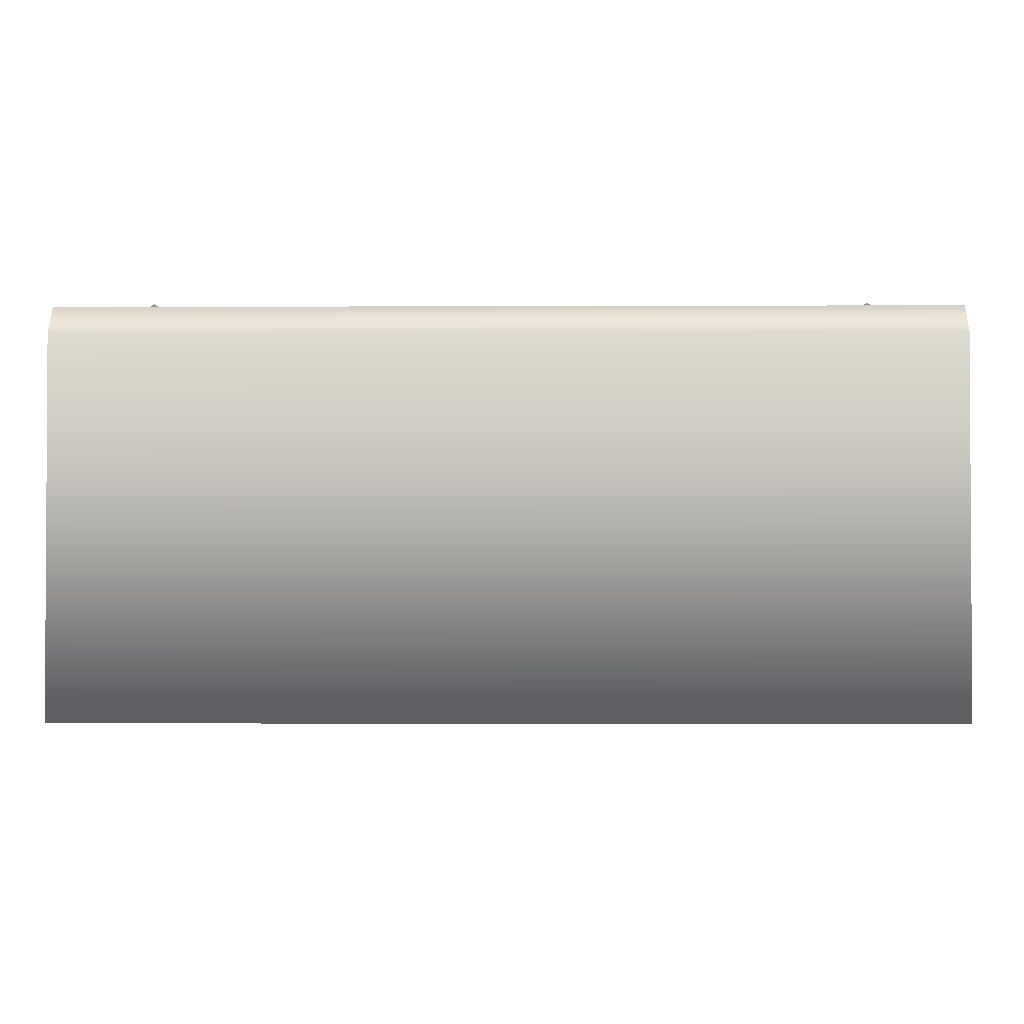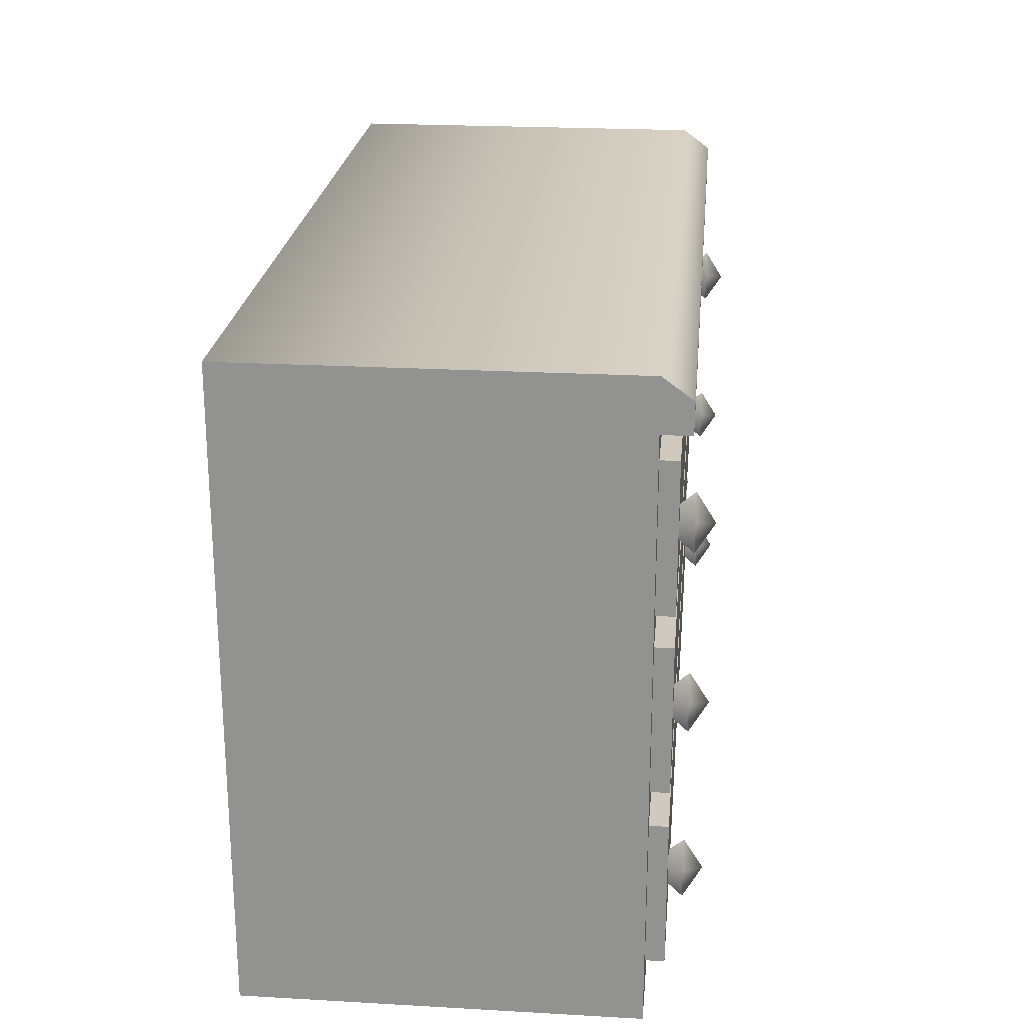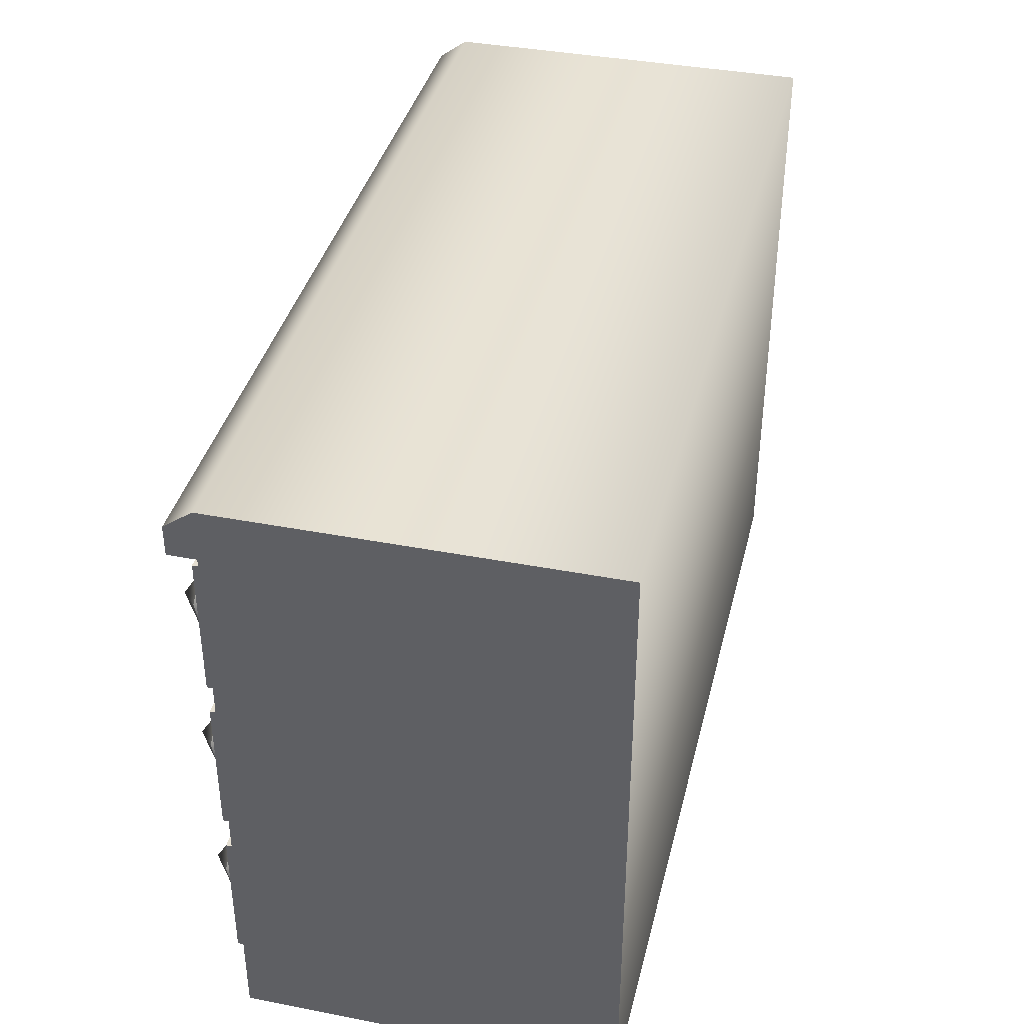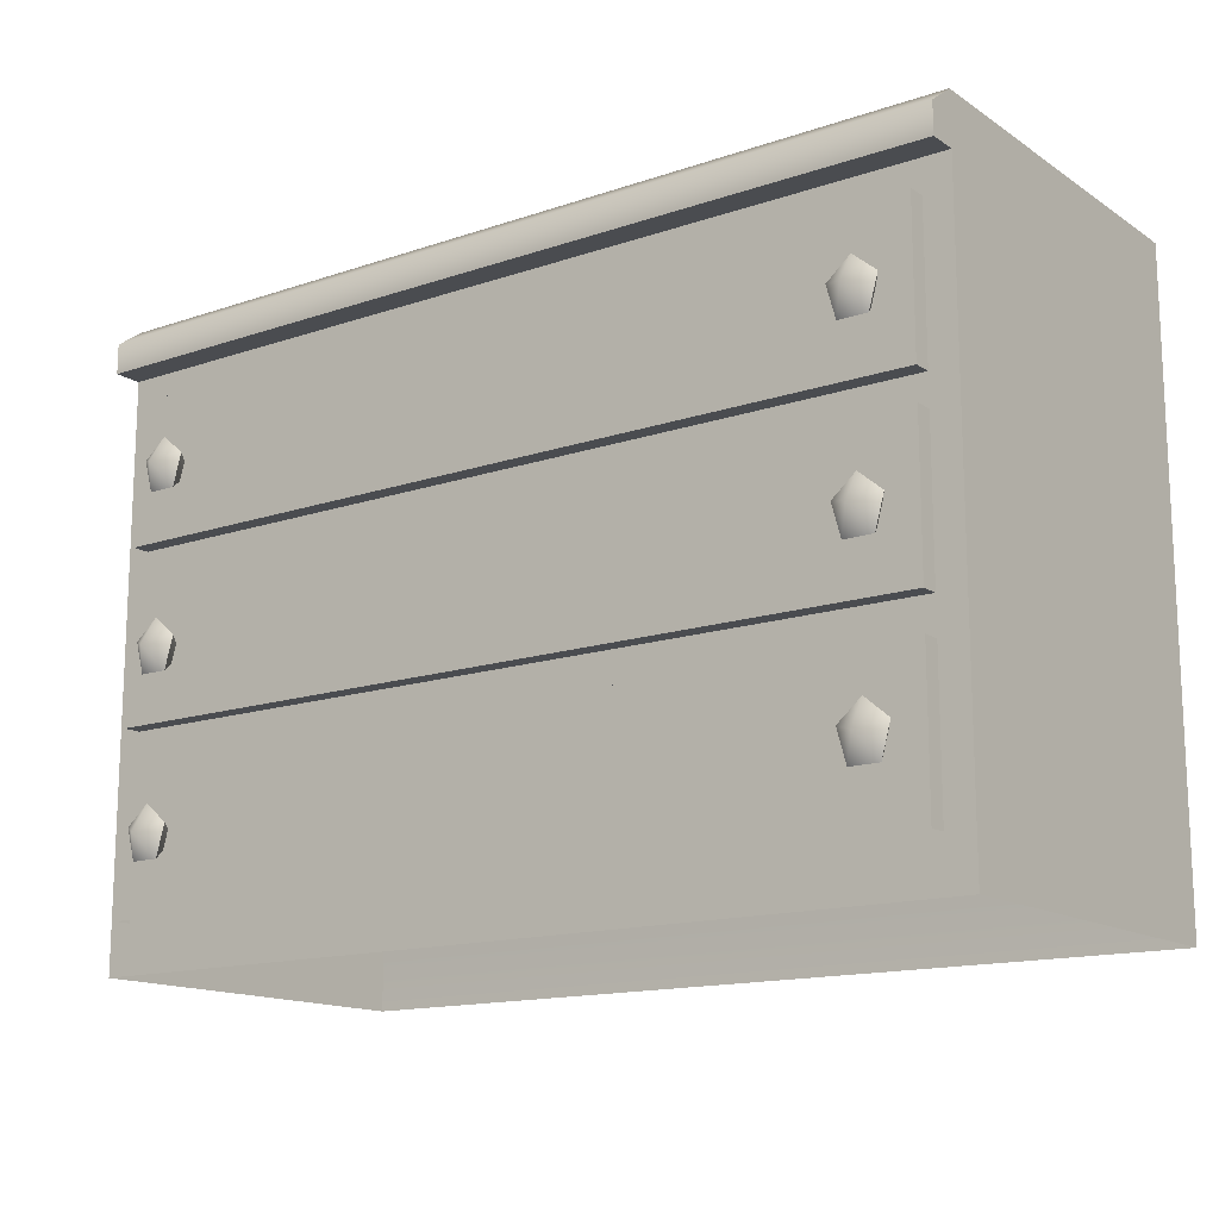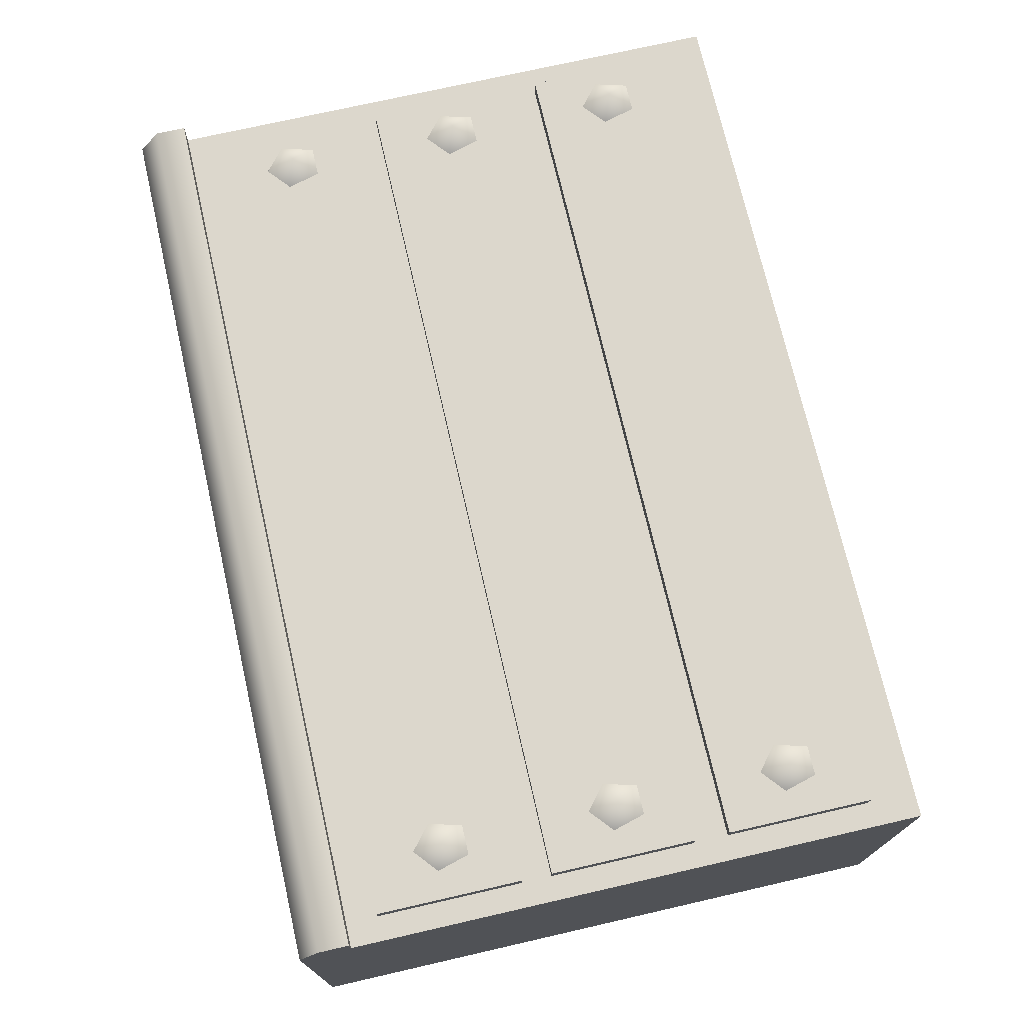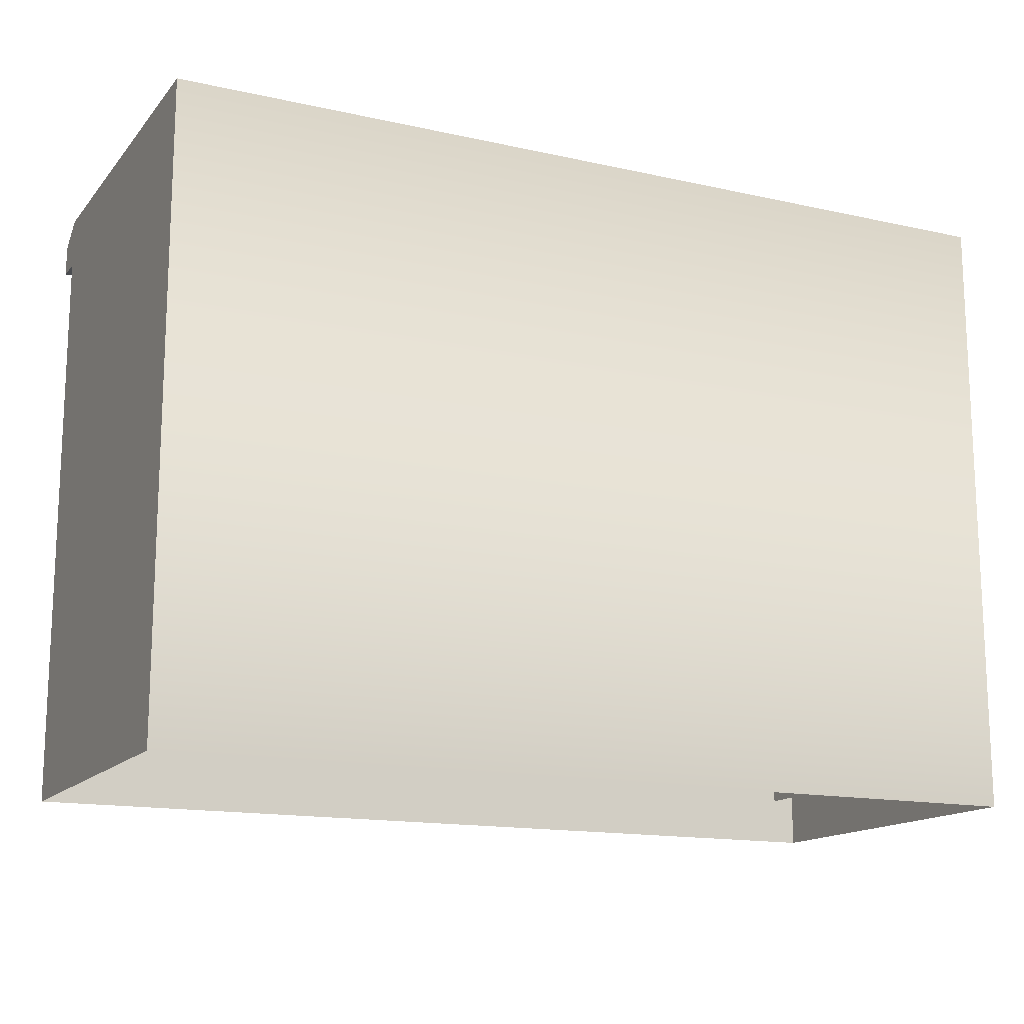
<metadata>
{"format":"obj","ext":"obj","renderer":"f3d","projection":"perspective","resolution":1024,"background":"white","views":[{"elev":-1.8,"azim":-179.1,"up":"+Z"},{"elev":22.9,"azim":-84.5,"up":"+Y"},{"elev":38.5,"azim":103.7,"up":"+Y"},{"elev":-14.7,"azim":36.2,"up":"+Y"},{"elev":72.9,"azim":-102.9,"up":"+Z"},{"elev":-15.0,"azim":154.5,"up":"+Y"}]}
</metadata>
<code>
v 1.267 0.9991 -1.264
v 1.267 0.7361 -0.7744
v 1.267 0.7361 -1.264
v 1.267 0.9991 -0.7744
v 1.267 0.6809 -1.264
v 1.267 0.4178 -0.7744
v 1.267 0.4178 -1.264
v 1.267 0.6809 -0.7744
v 1.267 0.354 -1.264
v 1.267 0.0909 -0.7744
v 1.267 0.0909 -1.264
v 1.267 0.354 -0.7744
v 1.225 0.8766 -0.7491
v 1.183 0.8605 -0.8109
v 1.183 0.9128 -0.7491
v 1.209 0.8181 -0.7491
v 1.225 0.5565 -0.7491
v 1.183 0.5403 -0.8109
v 1.183 0.5926 -0.7491
v 1.209 0.498 -0.7491
v 1.225 0.2401 -0.7491
v 1.183 0.224 -0.8109
v 1.183 0.2763 -0.7491
v 1.209 0.1816 -0.7491
v 1.156 0.8181 -0.7491
v 1.317 1.15 -1.498
v 1.317 0.003439 -0.8073
v 1.317 0.003439 -1.498
v 1.317 1.057 -0.8073
v 1.317 1.15 -0.8073
v 1.317 1.112 -0.7556
v 1.317 1.057 -0.7556
v 1.14 0.8766 -0.7491
v 1.14 0.5565 -0.7491
v 1.156 0.498 -0.7491
v 1.14 0.2401 -0.7491
v 1.156 0.1816 -0.7491
v 1.183 0.8605 -0.7165
v 1.183 0.5403 -0.7165
v 1.183 0.224 -0.7165
v -0.3163 0.003439 -0.8073
v -0.3163 1.057 -0.8073
v -0.3163 1.057 -0.7556
v -0.272 0.9991 -0.7744
v -0.272 0.9991 -1.264
v -0.272 0.7361 -0.7744
v -0.272 0.7361 -1.264
v -0.272 0.6809 -0.7744
v -0.272 0.6809 -1.264
v -0.272 0.4178 -0.7744
v -0.272 0.4178 -1.264
v -0.272 0.354 -0.7744
v -0.272 0.354 -1.264
v -0.272 0.0909 -0.7744
v -0.1398 0.8766 -0.7491
v -0.1825 0.8605 -0.8109
v -0.1825 0.9128 -0.7491
v -0.1561 0.8181 -0.7491
v -0.1398 0.5565 -0.7491
v -0.1825 0.5403 -0.8109
v -0.1825 0.5926 -0.7491
v -0.1561 0.498 -0.7491
v -0.1398 0.2401 -0.7491
v -0.1825 0.224 -0.8109
v -0.1825 0.2763 -0.7491
v -0.1561 0.1816 -0.7491
v -0.2089 0.8181 -0.7491
v -0.3163 1.15 -0.8073
v -0.3163 1.15 -1.498
v 1.317 0.003439 -1.498
v -0.3163 0.003439 -1.498
v -0.3163 1.112 -0.7556
v -0.3163 0.003439 -1.498
v -0.2252 0.8766 -0.7491
v -0.2252 0.5565 -0.7491
v -0.2089 0.498 -0.7491
v -0.2252 0.2401 -0.7491
v -0.2089 0.1816 -0.7491
v -0.1825 0.8605 -0.7165
v -0.1825 0.5403 -0.7165
v -0.1825 0.224 -0.7165
v -0.272 0.0909 -1.264
f 1 2 3
f 4 2 1
f 5 6 7
f 8 6 5
f 9 10 11
f 12 10 9
f 13 14 15
f 16 14 13
f 17 18 19
f 20 18 17
f 21 22 23
f 24 22 21
f 16 25 14
f 26 27 28
f 26 29 27
f 30 29 26
f 31 29 30
f 31 32 29
f 14 33 15
f 14 25 33
f 18 34 19
f 18 35 34
f 22 36 23
f 22 37 36
f 38 15 33
f 38 13 15
f 16 13 38
f 38 25 16
f 33 25 38
f 20 35 18
f 39 19 34
f 39 17 19
f 20 17 39
f 39 35 20
f 34 35 39
f 24 37 22
f 40 23 36
f 40 21 23
f 24 21 40
f 40 37 24
f 36 37 40
f 29 41 27
f 42 41 29
f 32 42 29
f 43 42 32
f 1 44 4
f 45 44 1
f 46 3 2
f 47 3 46
f 5 48 8
f 49 48 5
f 50 7 6
f 51 7 50
f 9 52 12
f 53 52 9
f 4 46 2
f 44 46 4
f 8 50 6
f 48 50 8
f 54 12 52
f 10 12 54
f 55 56 57
f 58 56 55
f 59 60 61
f 62 60 59
f 63 64 65
f 66 64 63
f 58 67 56
f 26 68 30
f 26 69 68
f 70 69 26
f 70 71 69
f 31 43 32
f 31 72 43
f 30 72 31
f 30 68 72
f 68 43 72
f 68 42 43
f 69 42 68
f 73 42 69
f 73 41 42
f 56 74 57
f 56 67 74
f 60 75 61
f 60 76 75
f 64 77 65
f 64 78 77
f 79 57 74
f 79 55 57
f 58 55 79
f 79 67 58
f 74 67 79
f 62 76 60
f 80 61 75
f 80 59 61
f 62 59 80
f 80 76 62
f 75 76 80
f 66 78 64
f 81 65 77
f 81 63 65
f 66 63 81
f 81 78 66
f 77 78 81
f 47 44 45
f 46 44 47
f 51 48 49
f 50 48 51
f 82 52 53
f 54 52 82

</code>
